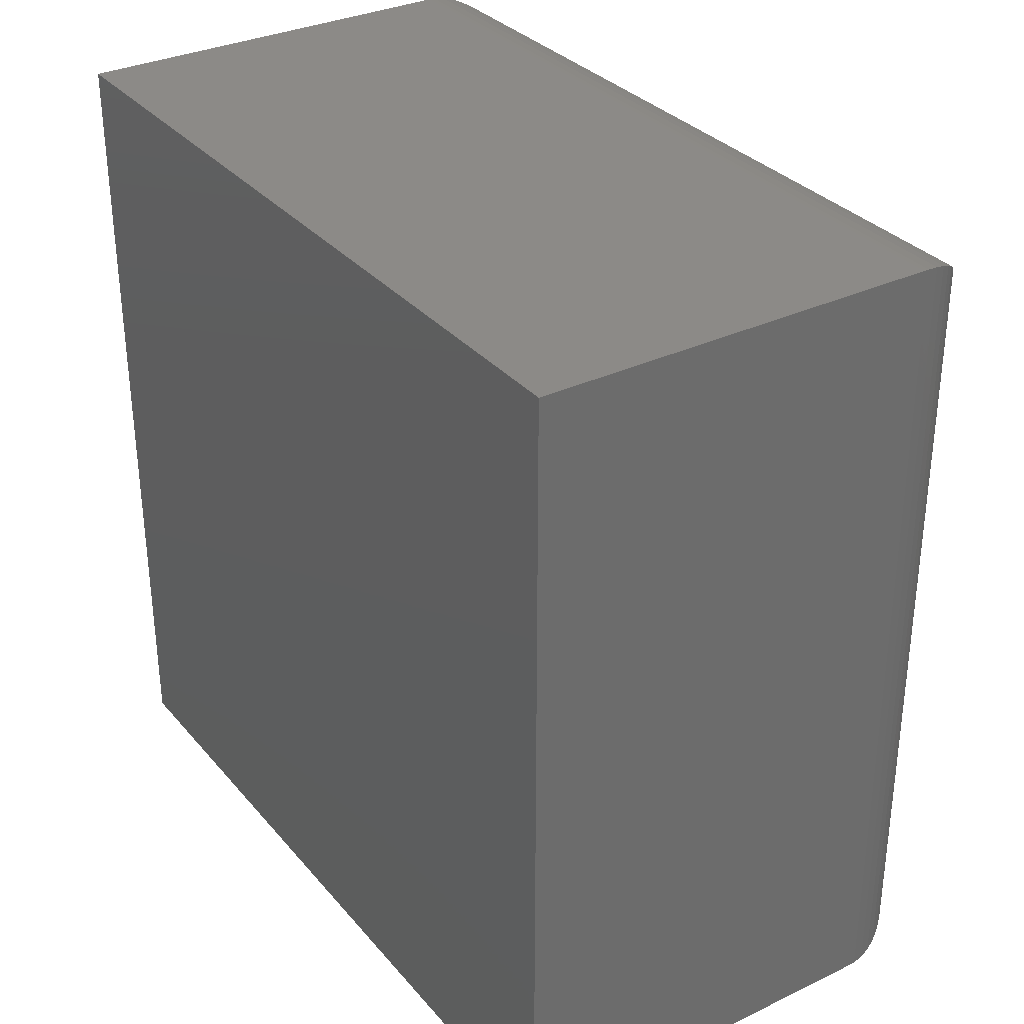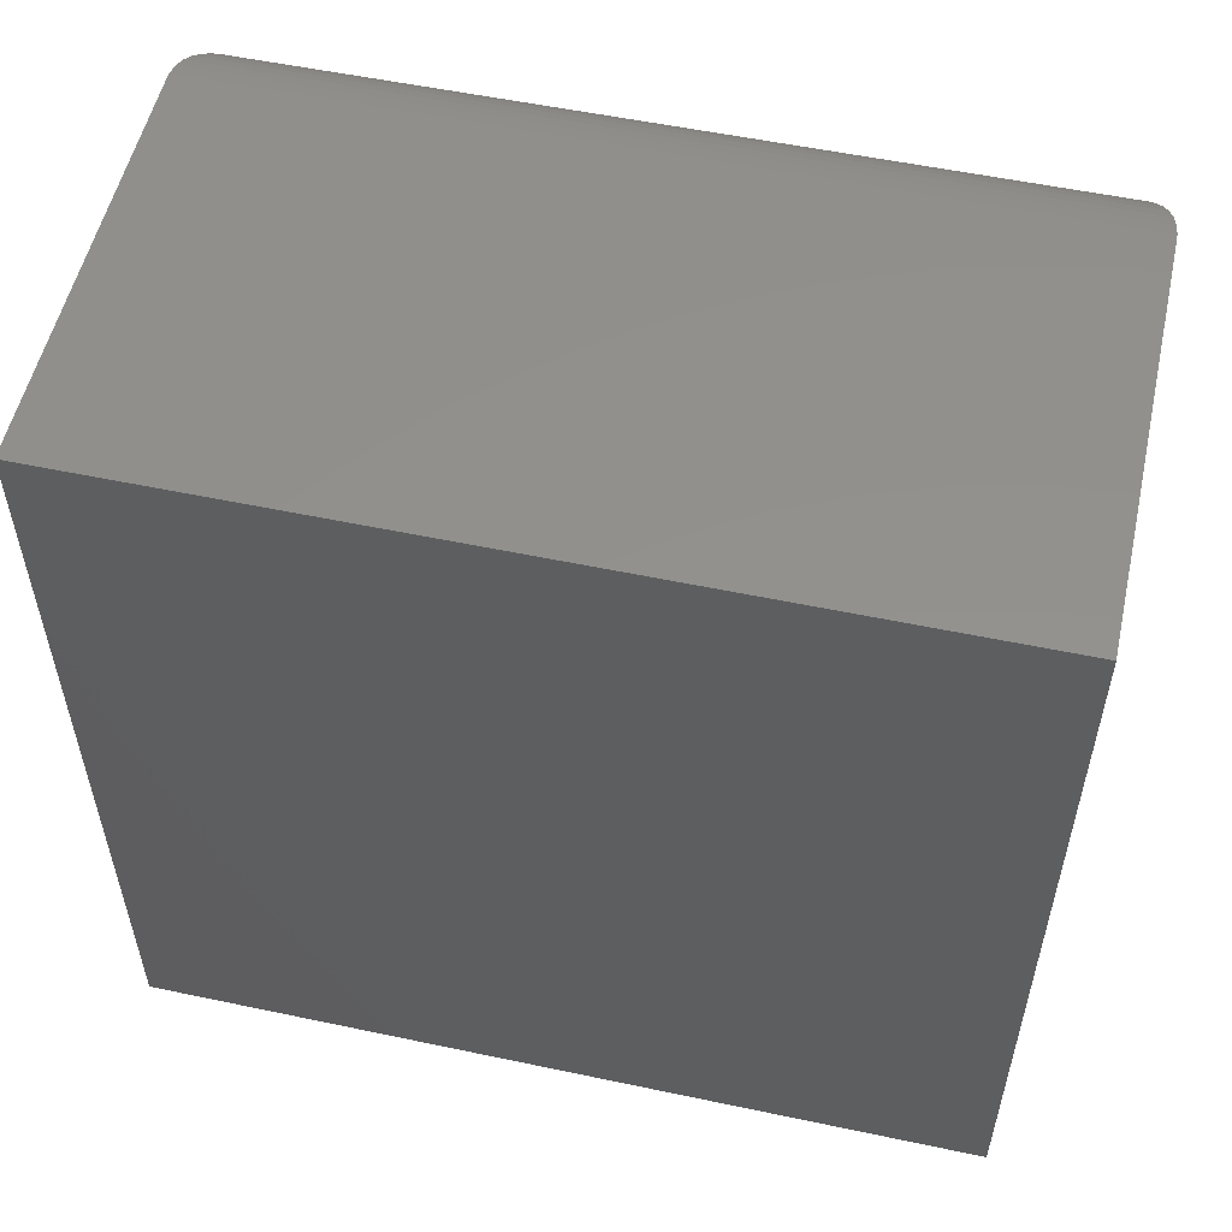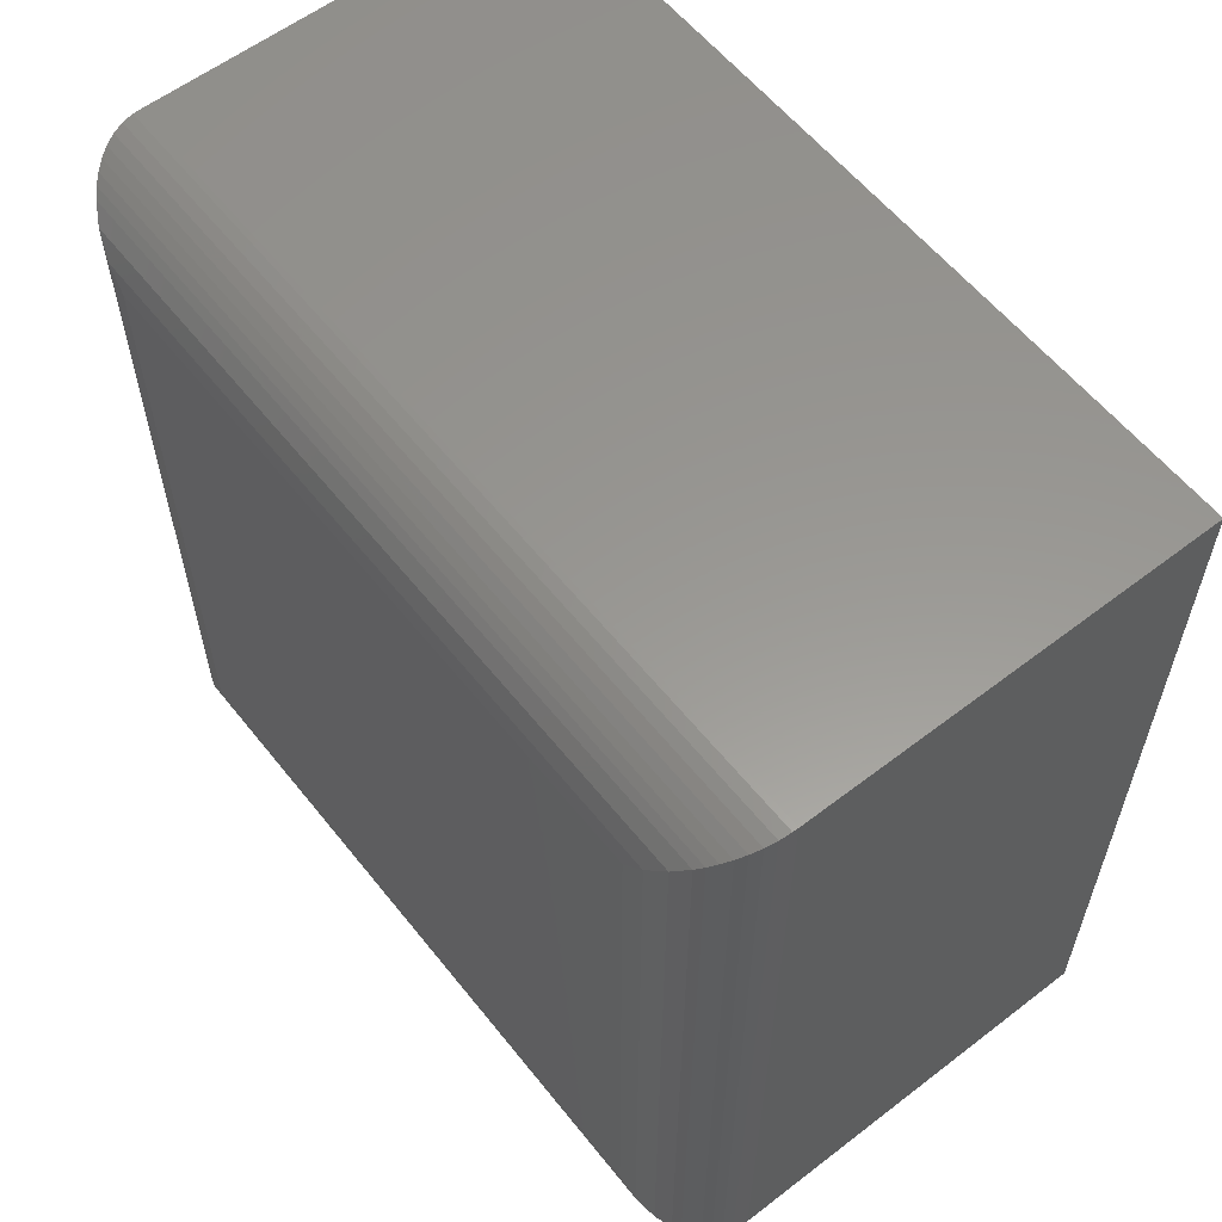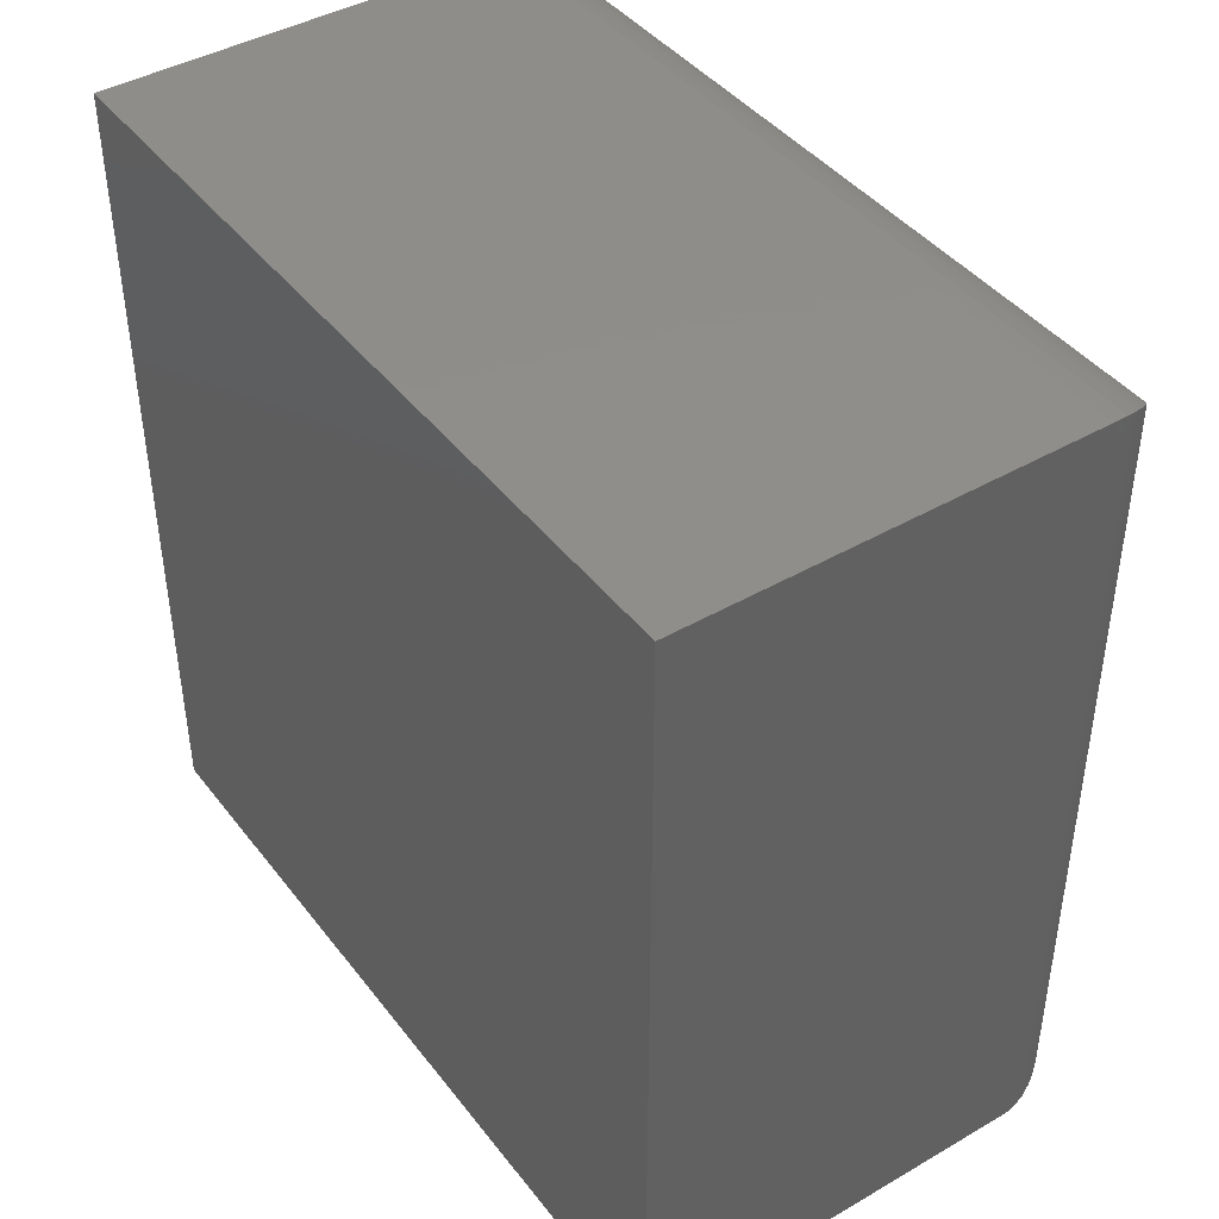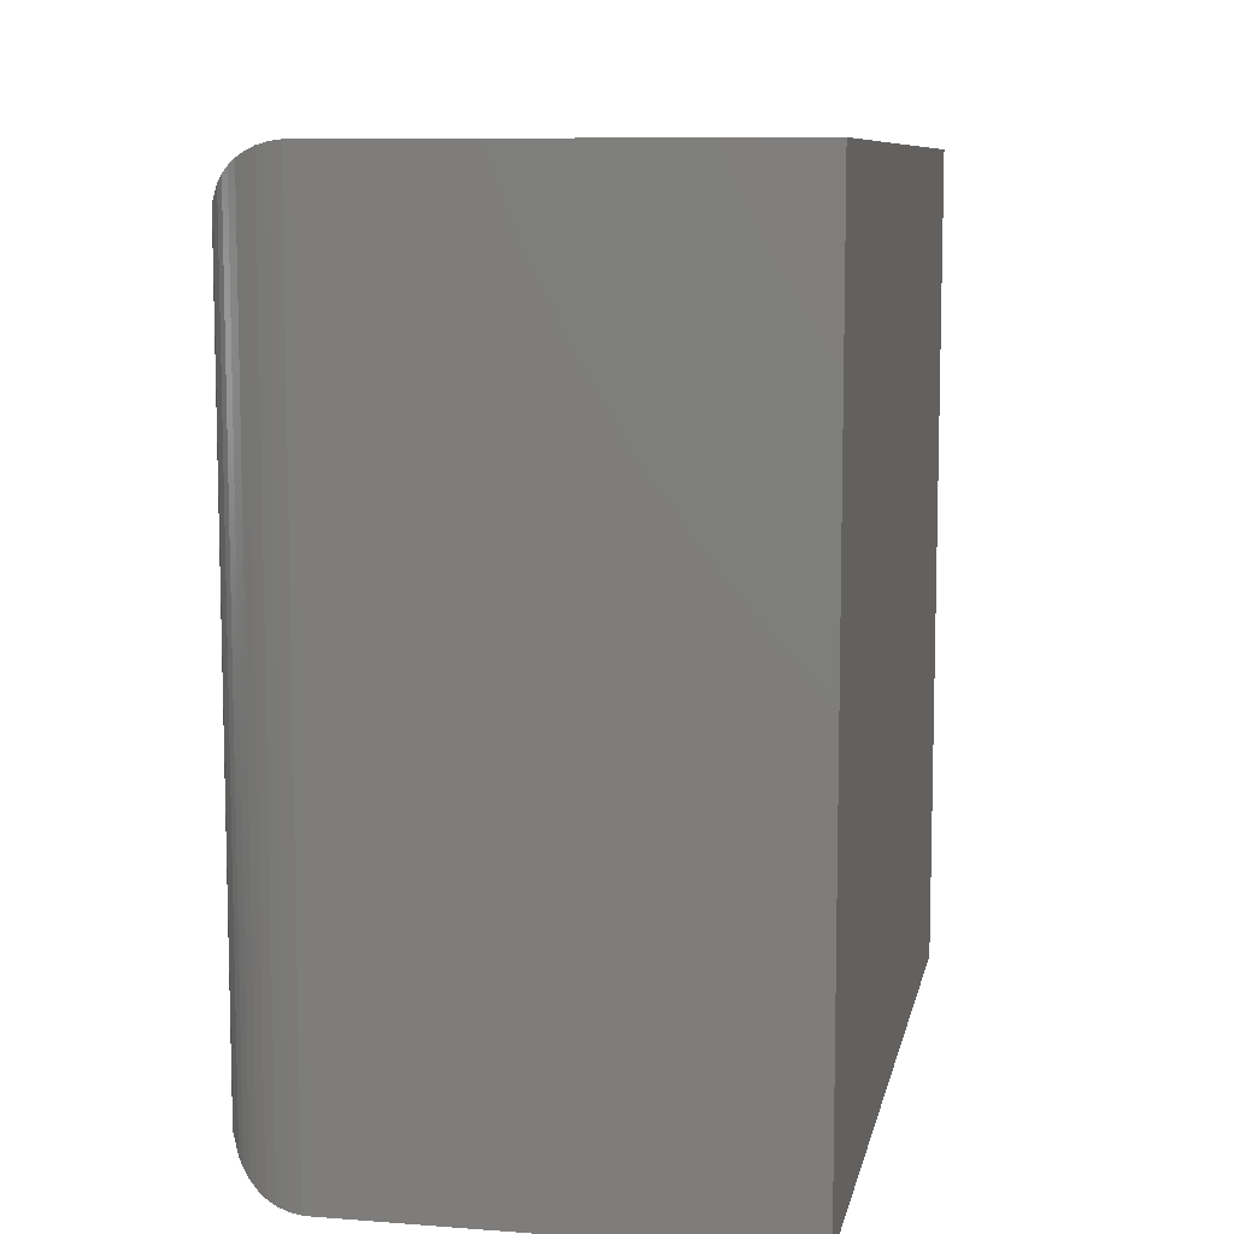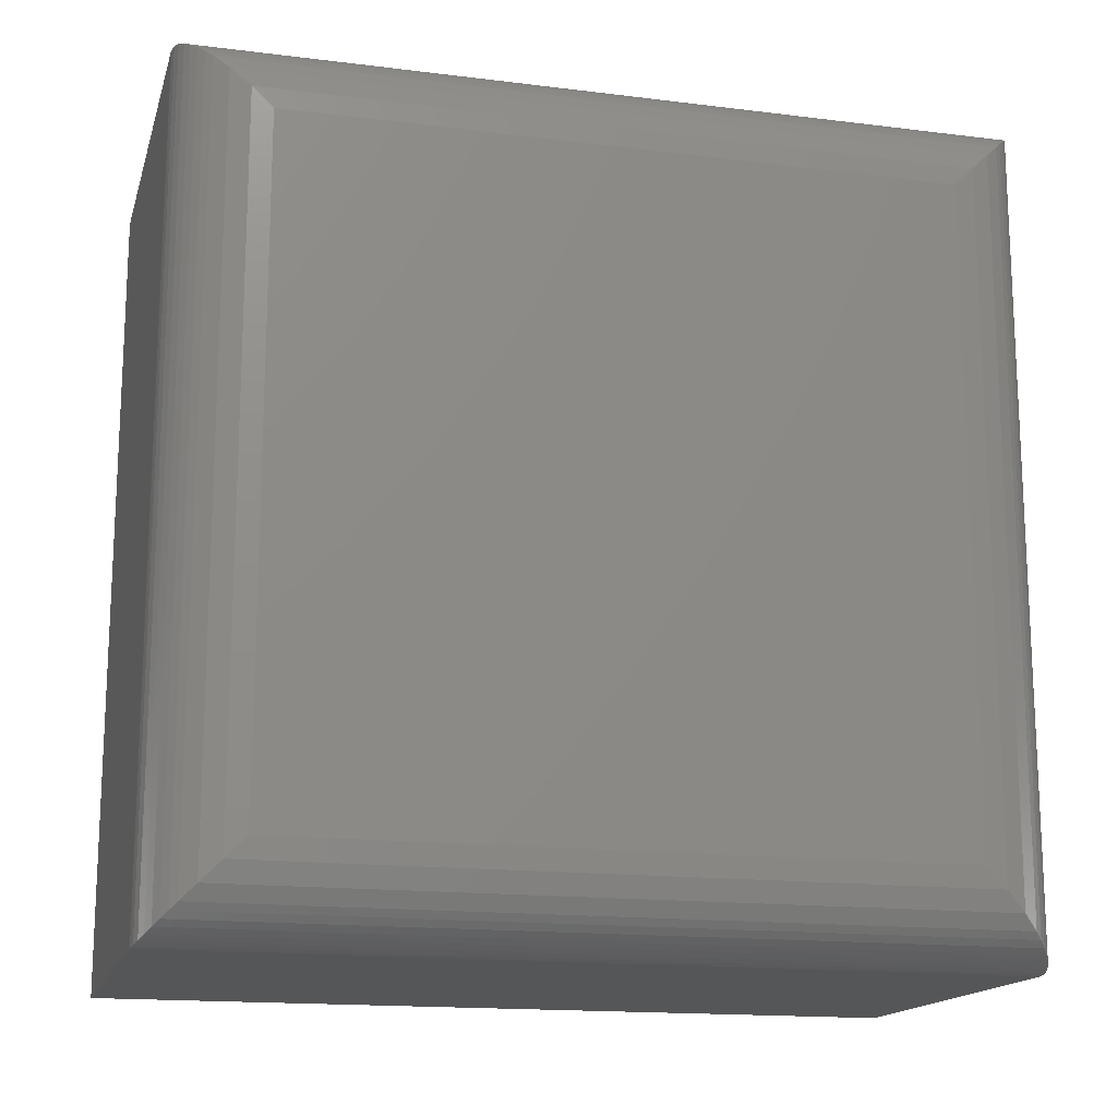
<metadata>
{"format":"stl","ext":"stl","renderer":"f3d","projection":"perspective","resolution":1024,"background":"white","views":[{"elev":32.4,"azim":-33.5,"up":"+Z"},{"elev":54.6,"azim":-77.4,"up":"+Z"},{"elev":58.8,"azim":141.7,"up":"+Y"},{"elev":42.6,"azim":-34.6,"up":"+Y"},{"elev":9.0,"azim":-168.6,"up":"+Z"},{"elev":-15.8,"azim":75.4,"up":"+Y"}]}
</metadata>
<code>
# stl→obj: 52 verts, 100 faces
v -0.2266 -0.75 -0.2031
v 0.1453 -0.75 -0.2031
v -0.2266 -0.75 0.5469
v 0.1453 -0.75 0.5469
v -0.2266 0 -0.2031
v -0.2266 4.163e-17 0.5469
v 0.1453 2.064e-17 -0.2031
v 0.1453 6.228e-17 0.5469
v 0.2234 -0.07812 -0.125
v 0.2234 -0.07812 0.4688
v 0.2234 -0.6719 -0.125
v 0.2234 -0.6719 0.4688
v 0.2213 -0.05977 -0.1434
v 0.2213 -0.05977 0.4871
v 0.1701 -0.004039 -0.1991
v 0.1791 -0.007676 0.5392
v 0.1791 -0.007676 -0.1954
v 0.1871 -0.01212 0.5348
v 0.1871 -0.01212 -0.191
v 0.1943 -0.01726 0.5296
v 0.1943 -0.01726 -0.1859
v 0.2006 -0.02296 0.5239
v 0.2006 -0.02296 -0.1802
v 0.2061 -0.02908 0.5178
v 0.2147 -0.04218 -0.1609
v 0.2147 -0.04218 0.5047
v 0.1502 -0.0001505 -0.203
v 0.1502 -0.0001505 0.5467
v 0.1603 -0.001463 -0.2017
v 0.1603 -0.001459 0.5454
v 0.1701 -0.004035 0.5428
v 0.2061 -0.02908 -0.174
v 0.2213 -0.6902 -0.1434
v 0.2147 -0.7078 -0.1609
v 0.2061 -0.7209 -0.174
v 0.2006 -0.727 -0.1802
v 0.1943 -0.7327 -0.1859
v 0.1871 -0.7379 -0.191
v 0.1791 -0.7423 -0.1954
v 0.1701 -0.746 -0.1991
v 0.1502 -0.7498 -0.203
v 0.1603 -0.7485 -0.2017
v 0.2213 -0.6902 0.4871
v 0.2147 -0.7078 0.5047
v 0.2061 -0.7209 0.5178
v 0.2006 -0.727 0.5239
v 0.1943 -0.7327 0.5296
v 0.1871 -0.7379 0.5348
v 0.1791 -0.7423 0.5392
v 0.1701 -0.746 0.5428
v 0.1502 -0.7498 0.5467
v 0.1603 -0.7485 0.5454
f 1 2 3
f 3 2 4
f 5 6 7
f 7 6 8
f 8 6 4
f 4 6 3
f 9 10 11
f 11 10 12
f 5 7 1
f 1 7 2
f 10 13 14
f 10 9 13
f 15 16 17
f 17 16 18
f 17 18 19
f 19 18 20
f 19 20 21
f 21 20 22
f 21 22 23
f 23 22 24
f 25 26 14
f 25 14 13
f 7 8 27
f 27 8 28
f 27 28 29
f 29 28 30
f 29 30 15
f 15 30 31
f 15 31 16
f 26 25 24
f 24 25 32
f 24 32 23
f 9 33 13
f 9 11 33
f 13 33 34
f 32 35 36
f 32 36 23
f 23 36 37
f 23 37 21
f 21 37 38
f 21 38 19
f 19 38 39
f 19 39 17
f 17 39 40
f 35 32 34
f 34 32 25
f 34 25 13
f 2 7 41
f 41 7 27
f 41 27 42
f 42 27 29
f 42 29 40
f 40 29 15
f 40 15 17
f 11 43 33
f 11 12 43
f 33 43 44
f 35 45 46
f 35 46 36
f 36 46 47
f 36 47 37
f 37 47 48
f 37 48 38
f 38 48 49
f 38 49 39
f 39 49 50
f 45 35 44
f 44 35 34
f 44 34 33
f 4 2 51
f 51 2 41
f 51 41 52
f 52 41 42
f 52 42 50
f 50 42 40
f 50 40 39
f 12 14 43
f 12 10 14
f 31 49 16
f 16 49 48
f 16 48 18
f 18 48 47
f 18 47 20
f 20 47 46
f 20 46 22
f 22 46 45
f 26 44 43
f 26 43 14
f 8 4 28
f 28 4 51
f 28 51 30
f 30 51 52
f 30 52 31
f 31 52 50
f 31 50 49
f 44 26 45
f 45 26 24
f 45 24 22
f 6 5 3
f 3 5 1

</code>
